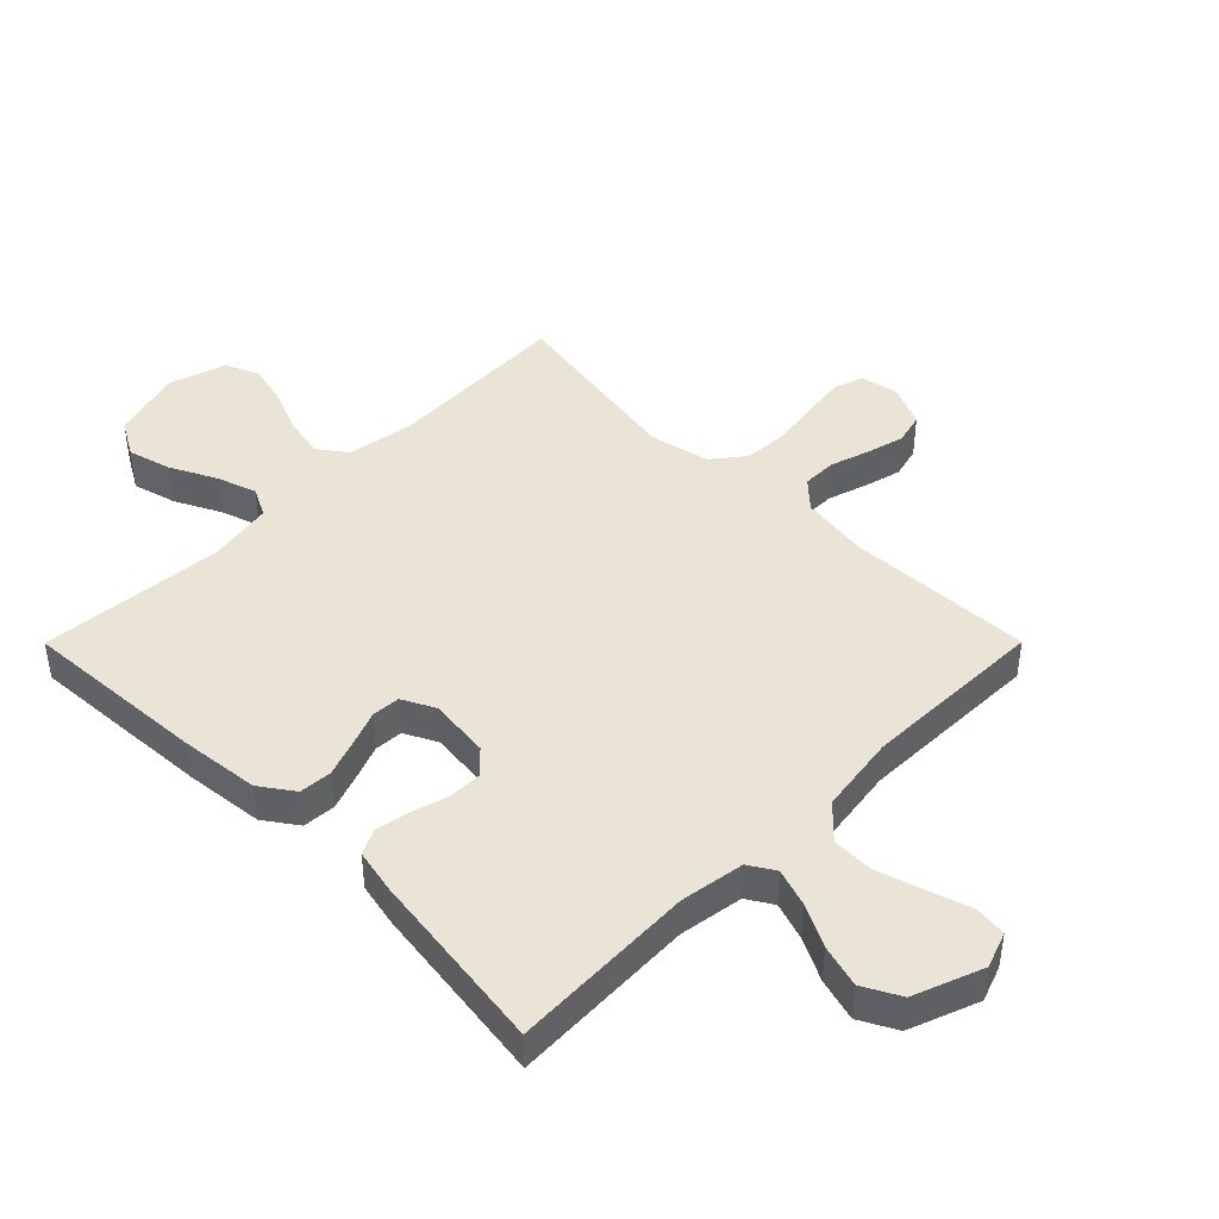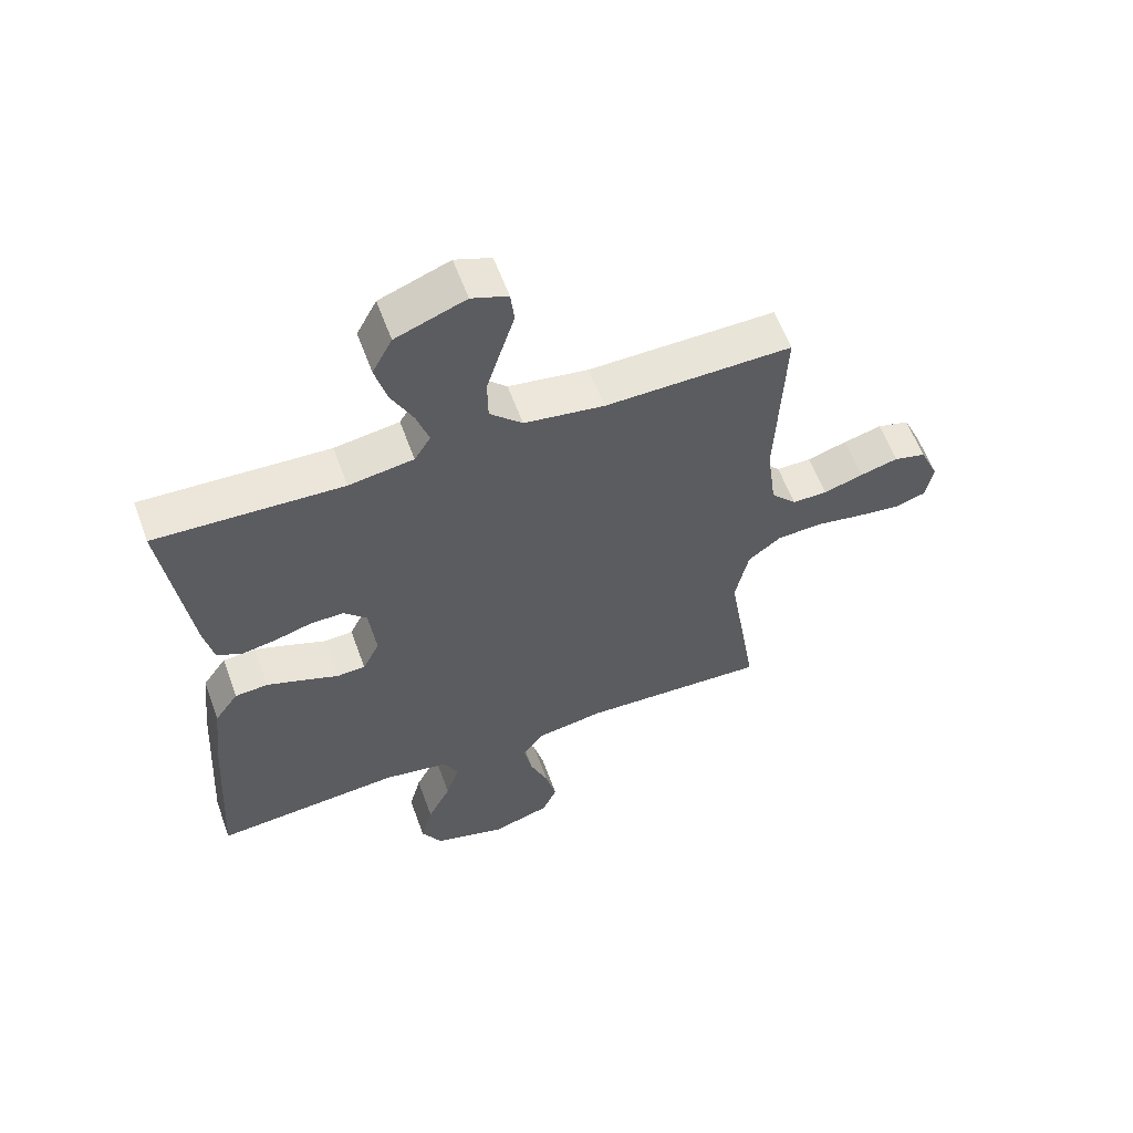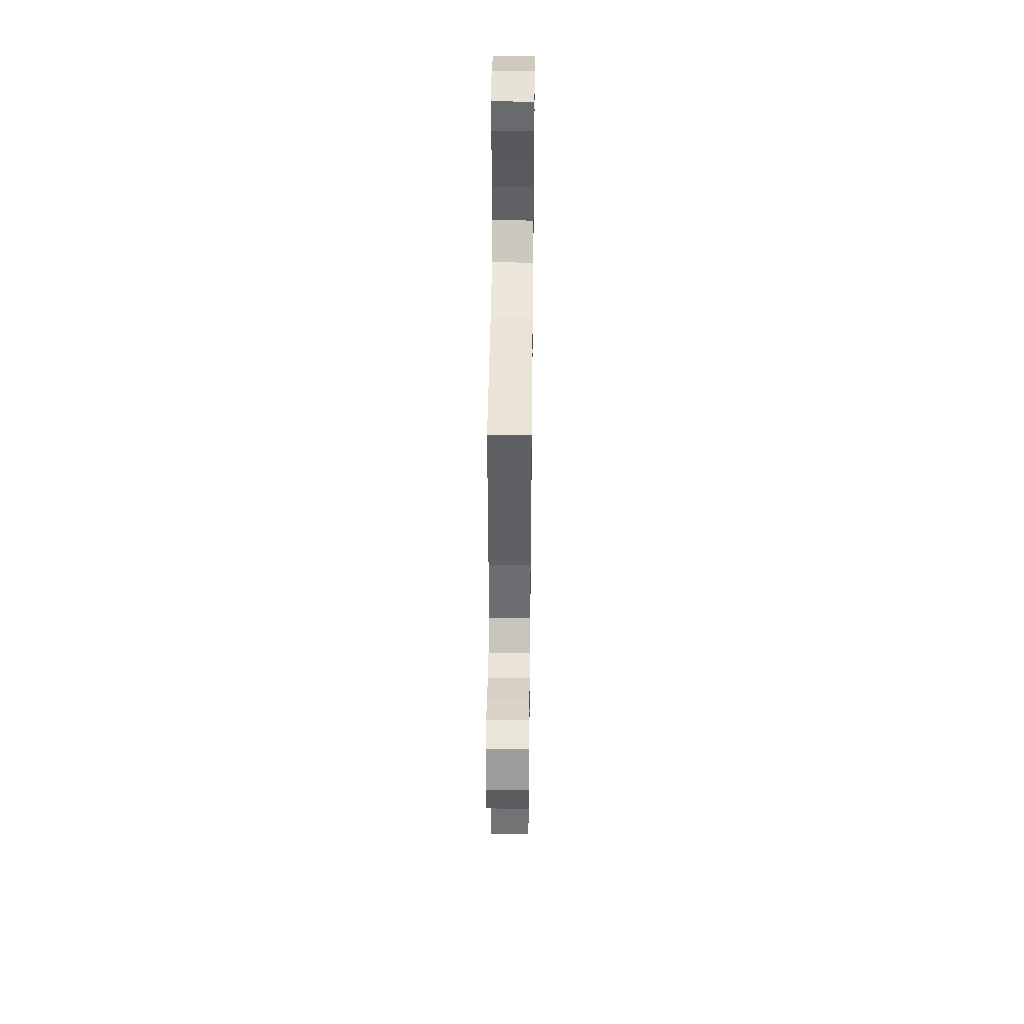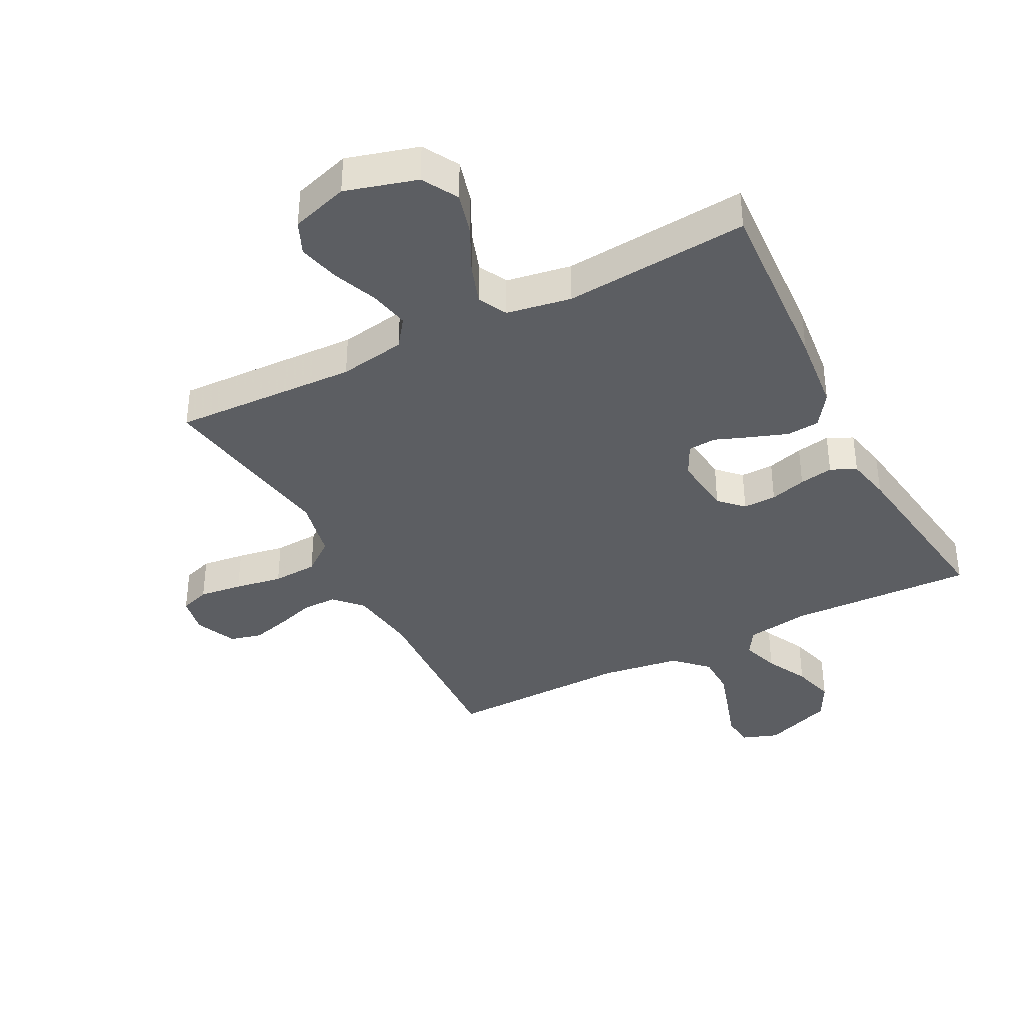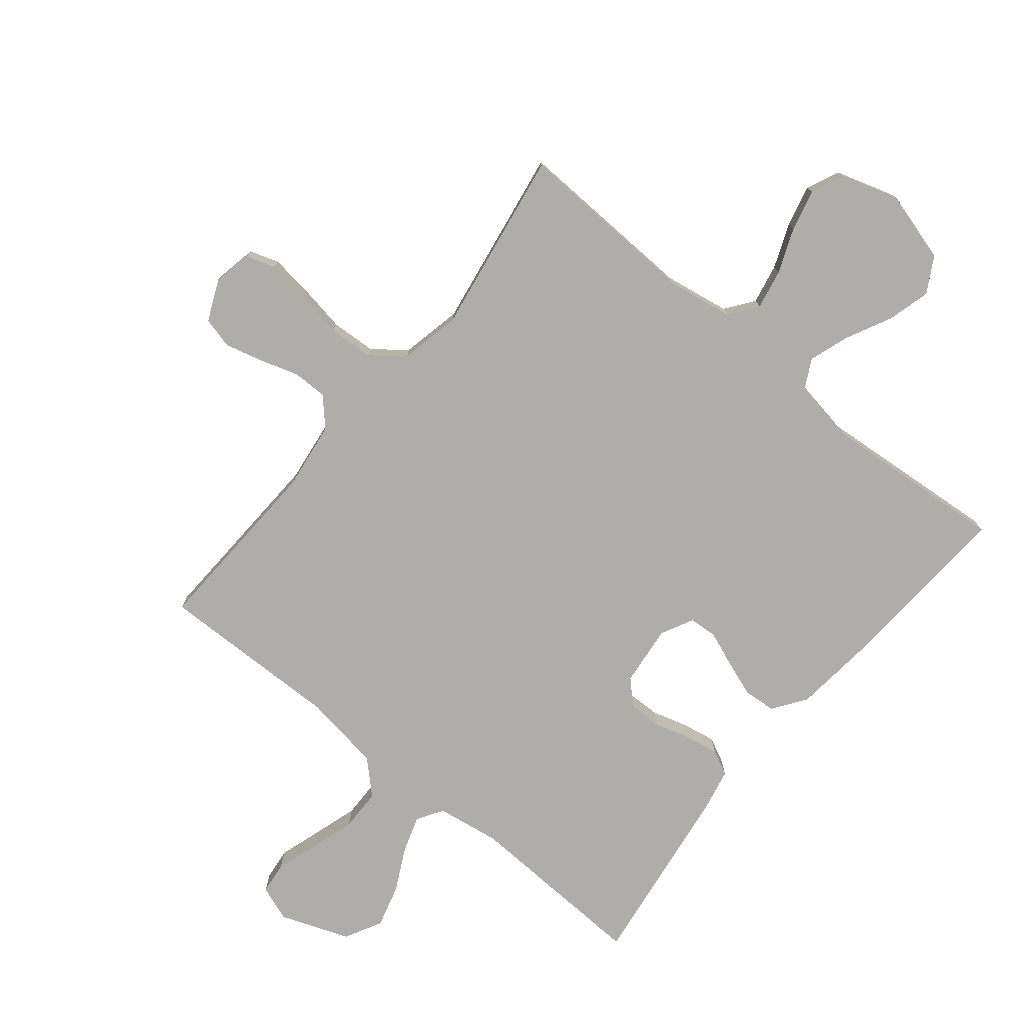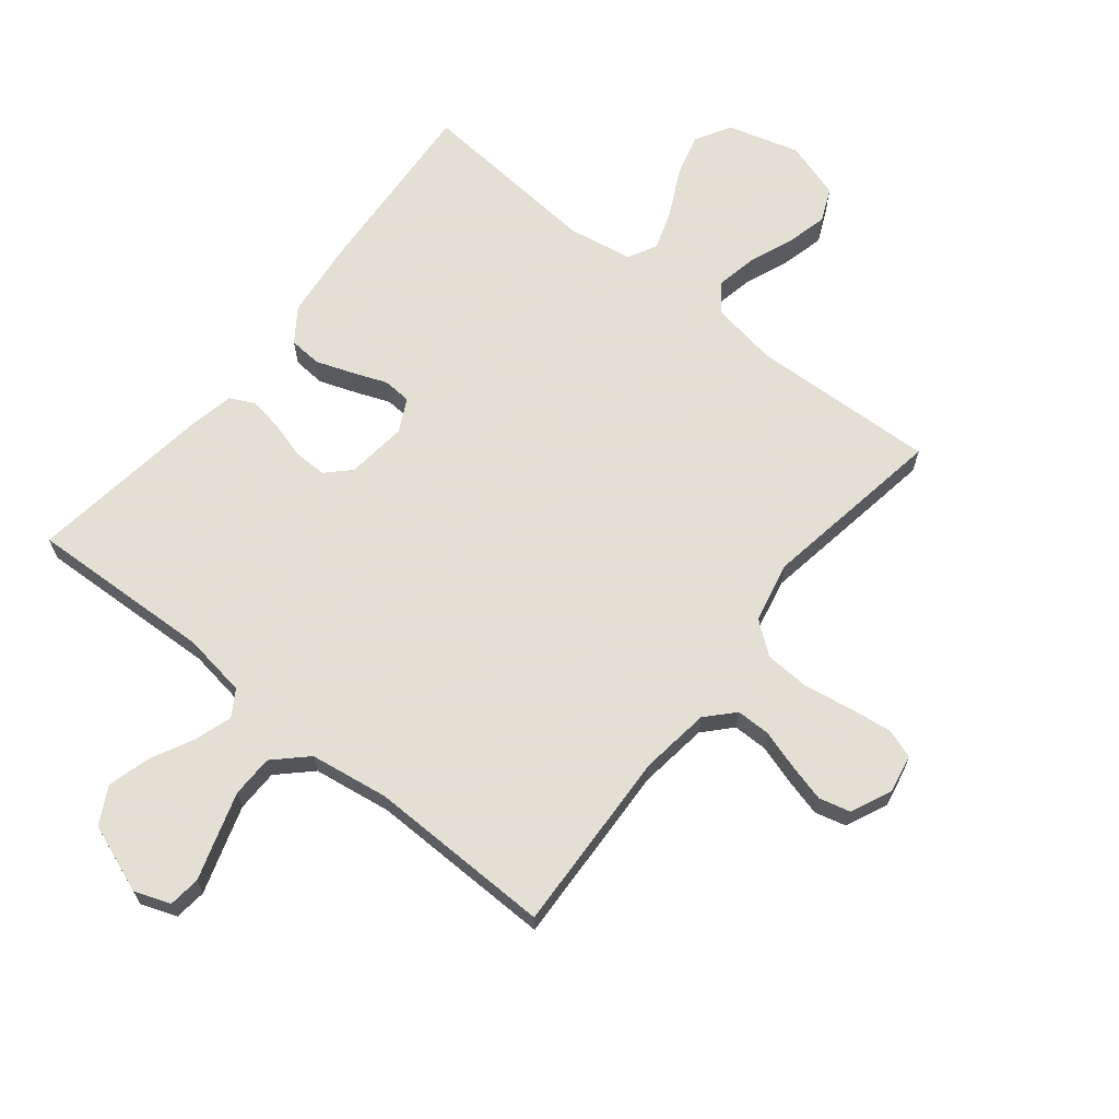
<metadata>
{"format":"obj","ext":"obj","renderer":"f3d","projection":"perspective","resolution":1024,"background":"white","views":[{"elev":43.8,"azim":-45.1,"up":"+Y"},{"elev":59.0,"azim":-20.0,"up":"+Z"},{"elev":43.5,"azim":90.7,"up":"+Z"},{"elev":-37.8,"azim":-152.6,"up":"+Y"},{"elev":-77.1,"azim":140.7,"up":"+Y"},{"elev":66.3,"azim":38.6,"up":"+Y"}]}
</metadata>
<code>
v -0.5 0.07 0.5
v -0.2 0.07 0.488
v -0.096 0.07 0.504
v -0.07 0.07 0.546
v -0.09 0.07 0.607
v -0.125 0.07 0.676
v -0.144 0.07 0.745
v -0.112 0.07 0.805
v 0 0.07 0.847
v 0.058 0.07 0.826
v 0.064 0.07 0.774
v 0.042 0.07 0.705
v 0.019 0.07 0.631
v 0.02 0.07 0.563
v 0.072 0.07 0.513
v 0.2 0.07 0.494
v 0.5 0.07 0.5
v 0.487 0.07 0.2
v 0.502 0.07 0.088
v 0.543 0.07 0.044
v 0.599 0.07 0.044
v 0.663 0.07 0.064
v 0.724 0.07 0.08
v 0.775 0.07 0.067
v 0.805 0.07 0
v 0.793 0.07 -0.062
v 0.745 0.07 -0.078
v 0.675 0.07 -0.069
v 0.598 0.07 -0.056
v 0.525 0.07 -0.06
v 0.472 0.07 -0.101
v 0.451 0.07 -0.2
v 0.5 0.07 -0.5
v 0.2 0.07 -0.488
v 0.092 0.07 -0.506
v 0.058 0.07 -0.552
v 0.071 0.07 -0.617
v 0.1 0.07 -0.689
v 0.117 0.07 -0.757
v 0.093 0.07 -0.811
v 0 0.07 -0.84
v -0.116 0.07 -0.807
v -0.149 0.07 -0.749
v -0.13 0.07 -0.679
v -0.093 0.07 -0.605
v -0.071 0.07 -0.54
v -0.095 0.07 -0.493
v -0.2 0.07 -0.475
v -0.5 0.07 -0.5
v -0.481 0.07 -0.2
v -0.467 0.07 -0.071
v -0.429 0.07 -0.017
v -0.376 0.07 -0.013
v -0.317 0.07 -0.034
v -0.26 0.07 -0.056
v -0.214 0.07 -0.053
v -0.187 0.07 0
v -0.198 0.07 0.099
v -0.235 0.07 0.136
v -0.289 0.07 0.135
v -0.348 0.07 0.118
v -0.403 0.07 0.108
v -0.444 0.07 0.128
v -0.459 0.07 0.2
v -0.5 0 0.5
v -0.2 0 0.488
v -0.096 0 0.504
v -0.07 0 0.546
v -0.09 0 0.607
v -0.125 0 0.676
v -0.144 0 0.745
v -0.112 0 0.805
v 0 0 0.847
v 0.058 0 0.826
v 0.064 0 0.774
v 0.042 0 0.705
v 0.019 0 0.631
v 0.02 0 0.563
v 0.072 0 0.513
v 0.2 0 0.494
v 0.5 0 0.5
v 0.487 0 0.2
v 0.502 0 0.088
v 0.543 0 0.044
v 0.599 0 0.044
v 0.663 0 0.064
v 0.724 0 0.08
v 0.775 0 0.067
v 0.805 0 0
v 0.793 0 -0.062
v 0.745 0 -0.078
v 0.675 0 -0.069
v 0.598 0 -0.056
v 0.525 0 -0.06
v 0.472 0 -0.101
v 0.451 0 -0.2
v 0.5 0 -0.5
v 0.2 0 -0.488
v 0.092 0 -0.506
v 0.058 0 -0.552
v 0.071 0 -0.617
v 0.1 0 -0.689
v 0.117 0 -0.757
v 0.093 0 -0.811
v 0 0 -0.84
v -0.116 0 -0.807
v -0.149 0 -0.749
v -0.13 0 -0.679
v -0.093 0 -0.605
v -0.071 0 -0.54
v -0.095 0 -0.493
v -0.2 0 -0.475
v -0.5 0 -0.5
v -0.481 0 -0.2
v -0.467 0 -0.071
v -0.429 0 -0.017
v -0.376 0 -0.013
v -0.317 0 -0.034
v -0.26 0 -0.056
v -0.214 0 -0.053
v -0.187 0 0
v -0.198 0 0.099
v -0.235 0 0.136
v -0.289 0 0.135
v -0.348 0 0.118
v -0.403 0 0.108
v -0.444 0 0.128
v -0.459 0 0.2
f 64 1 2
f 63 64 2
f 62 63 2
f 61 62 2
f 60 61 2
f 59 60 2 3
f 58 59 3 4
f 57 58 4
f 53 54 55
f 52 53 55
f 51 52 55
f 50 51 55
f 49 50 55
f 48 49 55
f 47 48 55 56
f 46 47 56 57
f 43 44 45
f 42 43 45
f 41 42 45
f 40 41 45
f 39 40 45
f 38 39 45
f 37 38 45
f 36 37 45 46
f 46 57 4
f 36 46 4
f 35 36 4
f 32 33 34
f 34 35 4
f 32 34 4
f 31 32 4
f 27 28 29
f 26 27 29
f 25 26 29
f 24 25 29
f 23 24 29
f 22 23 29
f 21 22 29
f 20 21 29 30
f 31 4 5
f 30 31 5
f 20 30 5
f 19 20 5
f 16 17 18
f 15 16 18 19
f 10 11 12
f 9 10 12
f 8 9 12
f 7 8 12
f 6 7 12
f 5 6 12
f 5 12 13
f 14 15 19 5
f 5 13 14
f 66 65 128
f 66 128 127
f 66 127 126
f 66 126 125
f 66 125 124
f 67 66 124 123
f 68 67 123 122
f 68 122 121
f 119 118 117
f 119 117 116
f 119 116 115
f 119 115 114
f 119 114 113
f 119 113 112
f 120 119 112 111
f 121 120 111 110
f 109 108 107
f 109 107 106
f 109 106 105
f 109 105 104
f 109 104 103
f 109 103 102
f 109 102 101
f 110 109 101 100
f 68 121 110
f 68 110 100
f 68 100 99
f 98 97 96
f 68 99 98
f 68 98 96
f 68 96 95
f 93 92 91
f 93 91 90
f 93 90 89
f 93 89 88
f 93 88 87
f 93 87 86
f 93 86 85
f 94 93 85 84
f 69 68 95
f 69 95 94
f 69 94 84
f 69 84 83
f 82 81 80
f 83 82 80 79
f 76 75 74
f 76 74 73
f 76 73 72
f 76 72 71
f 76 71 70
f 76 70 69
f 77 76 69
f 69 83 79 78
f 78 77 69
f 1 65 66 2
f 2 66 67 3
f 3 67 68 4
f 4 68 69 5
f 5 69 70 6
f 6 70 71 7
f 7 71 72 8
f 8 72 73 9
f 9 73 74 10
f 10 74 75 11
f 11 75 76 12
f 12 76 77 13
f 13 77 78 14
f 14 78 79 15
f 15 79 80 16
f 16 80 81 17
f 17 81 82 18
f 18 82 83 19
f 19 83 84 20
f 20 84 85 21
f 21 85 86 22
f 22 86 87 23
f 23 87 88 24
f 24 88 89 25
f 25 89 90 26
f 26 90 91 27
f 27 91 92 28
f 28 92 93 29
f 29 93 94 30
f 30 94 95 31
f 31 95 96 32
f 32 96 97 33
f 33 97 98 34
f 34 98 99 35
f 35 99 100 36
f 36 100 101 37
f 37 101 102 38
f 38 102 103 39
f 39 103 104 40
f 40 104 105 41
f 41 105 106 42
f 42 106 107 43
f 43 107 108 44
f 44 108 109 45
f 45 109 110 46
f 46 110 111 47
f 47 111 112 48
f 48 112 113 49
f 49 113 114 50
f 50 114 115 51
f 51 115 116 52
f 52 116 117 53
f 53 117 118 54
f 54 118 119 55
f 55 119 120 56
f 56 120 121 57
f 57 121 122 58
f 58 122 123 59
f 59 123 124 60
f 60 124 125 61
f 61 125 126 62
f 62 126 127 63
f 63 127 128 64
f 64 128 65 1

</code>
